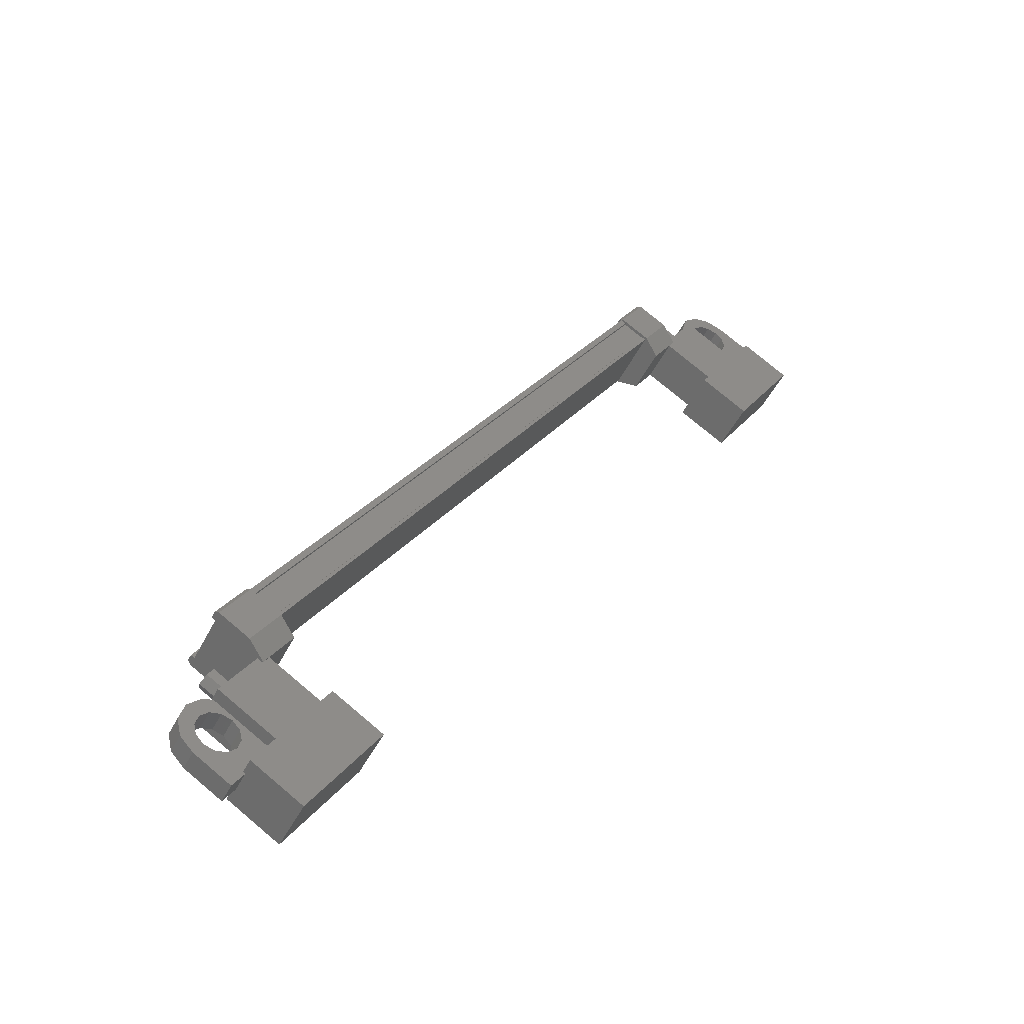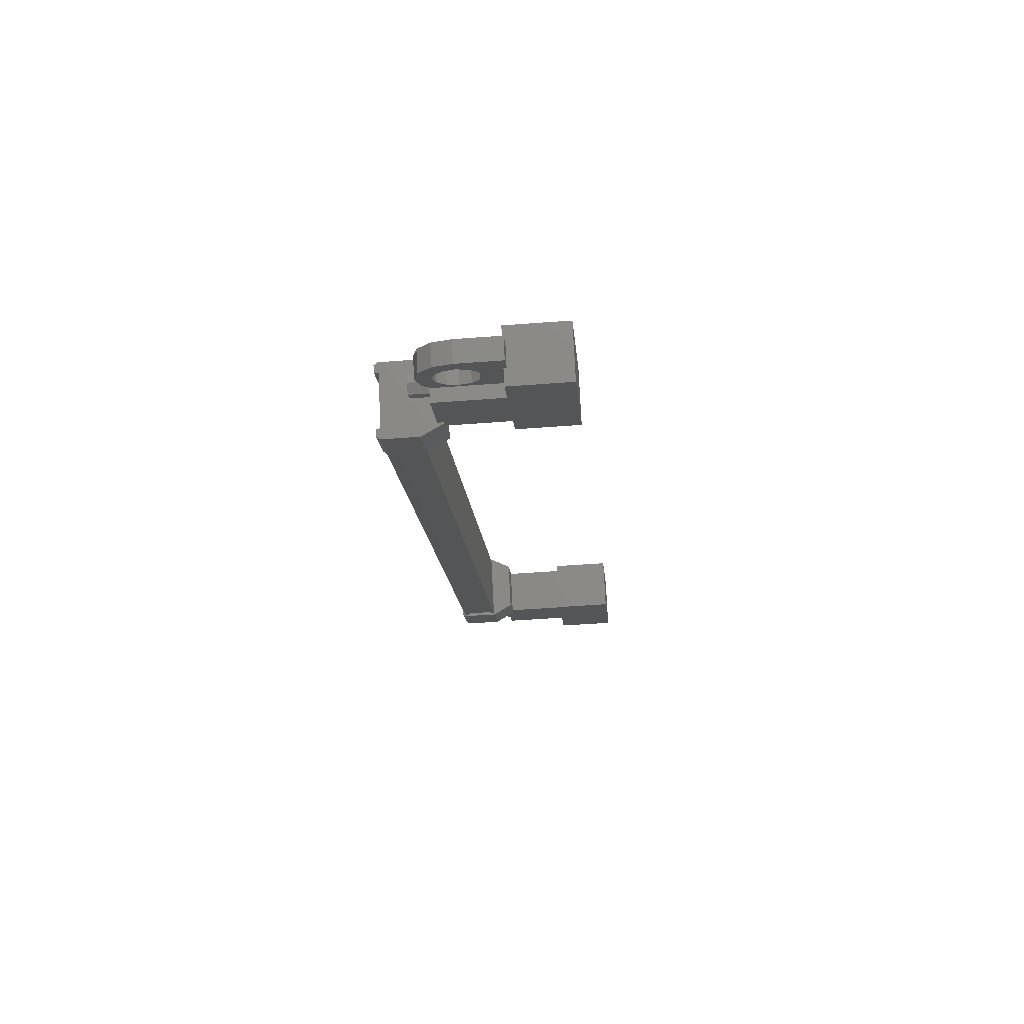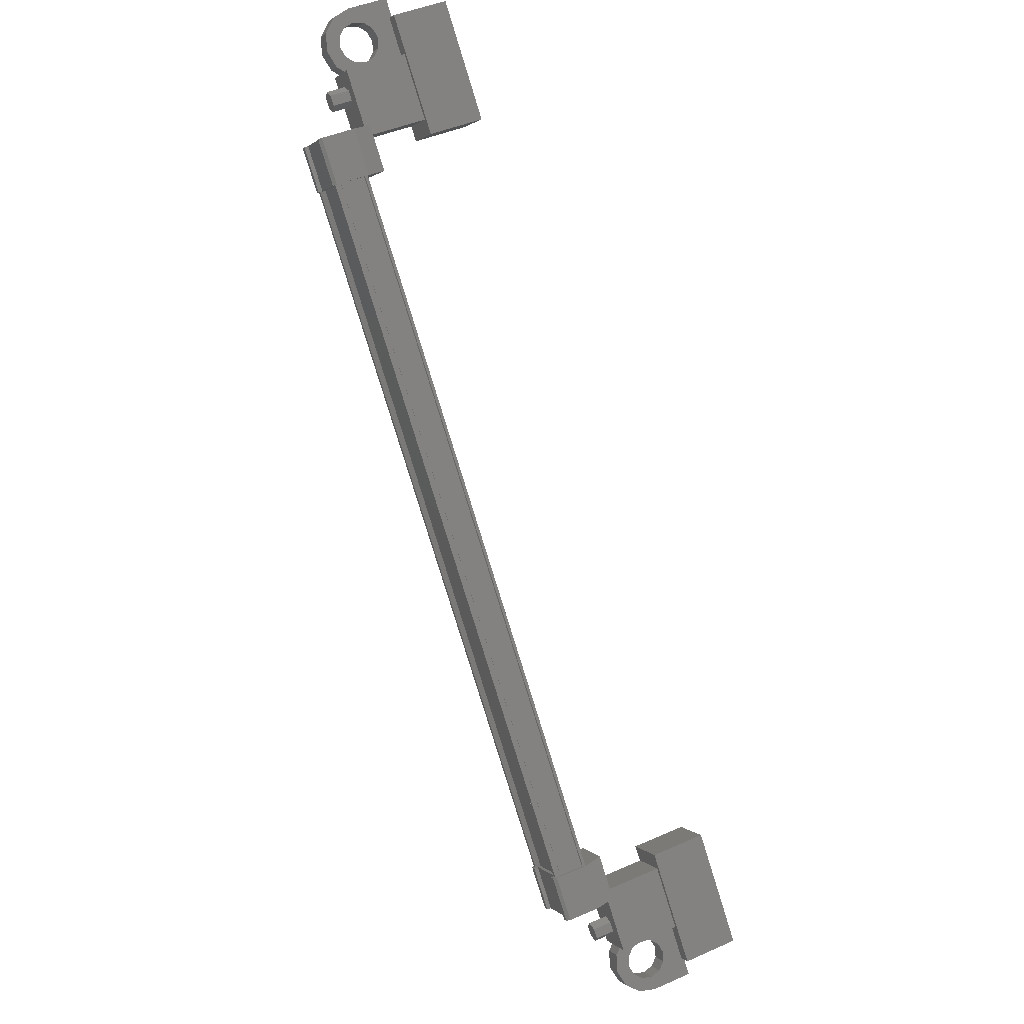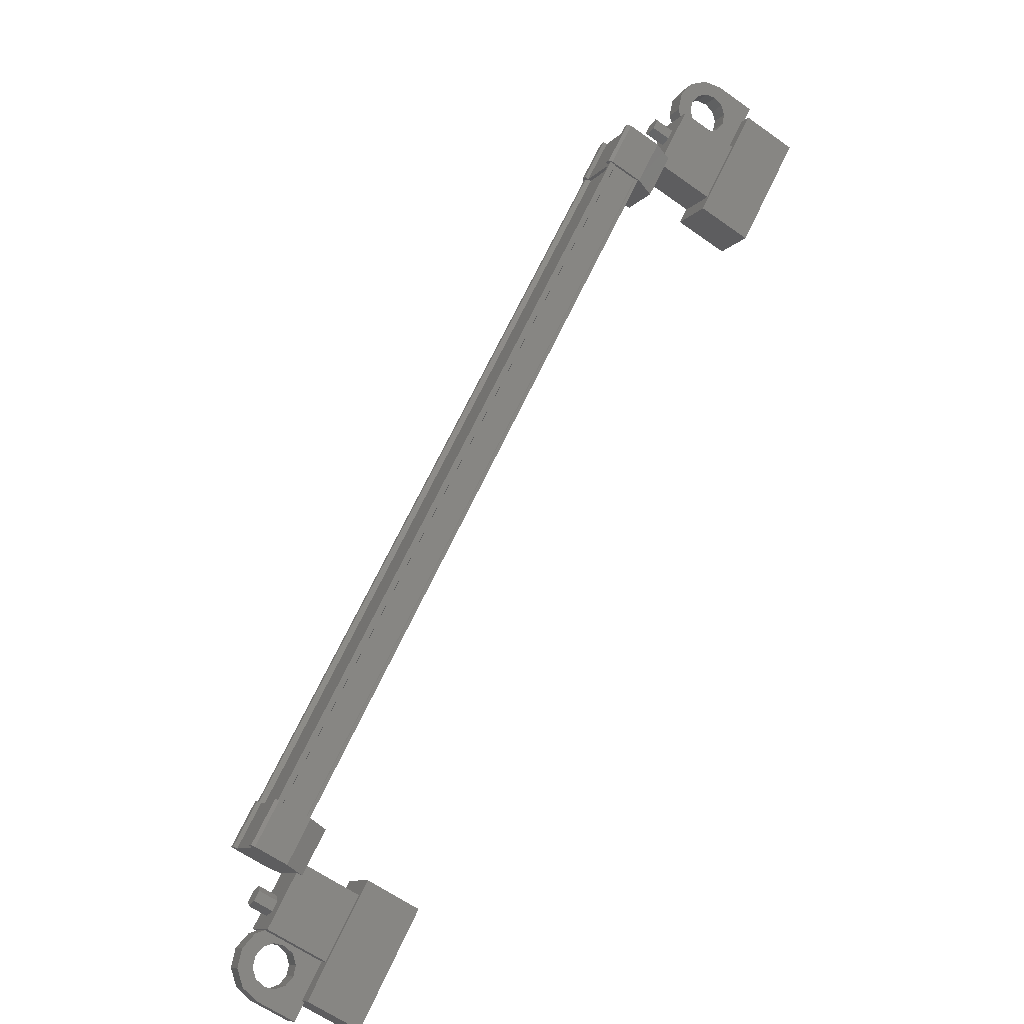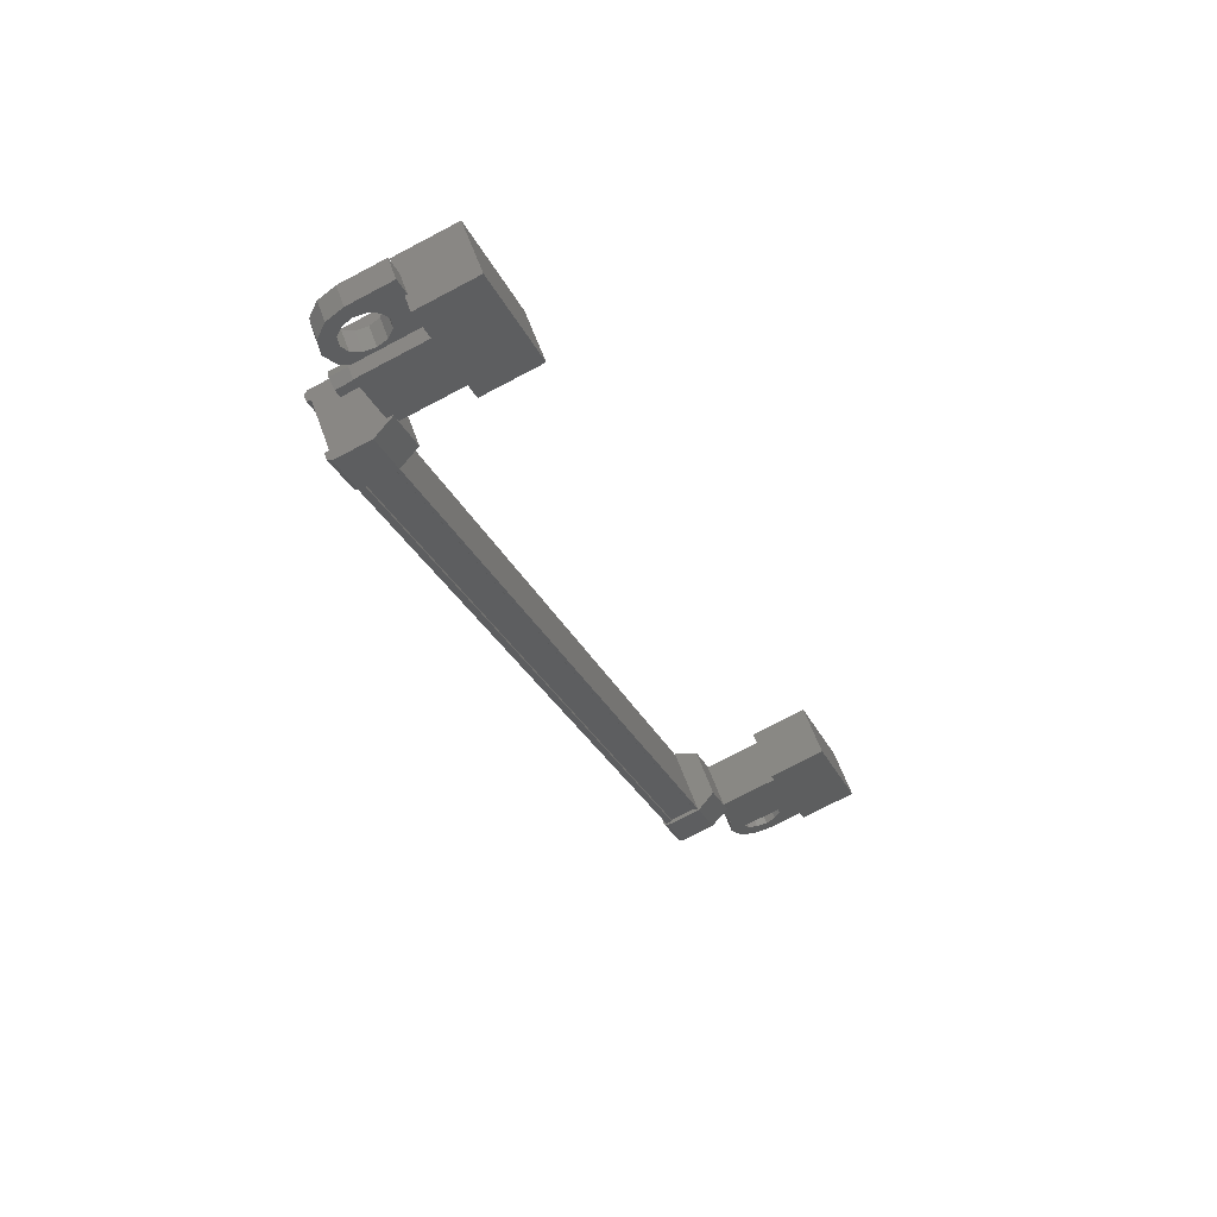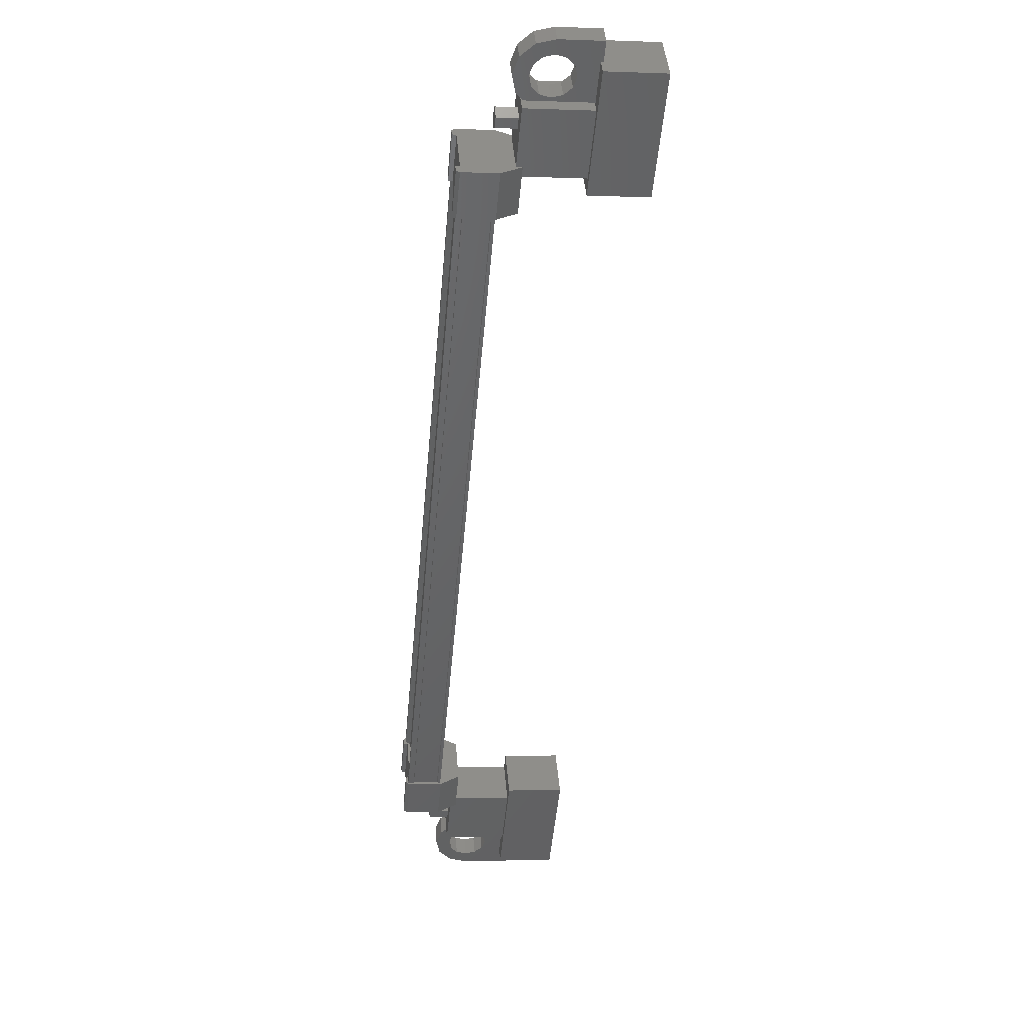
<metadata>
{"format":"stl","ext":"stl","renderer":"f3d","projection":"perspective","resolution":1024,"background":"white","views":[{"elev":76.5,"azim":-140.9,"up":"+Y"},{"elev":-60.6,"azim":-175.2,"up":"+Z"},{"elev":48.4,"azim":153.4,"up":"+Z"},{"elev":-62.8,"azim":143.3,"up":"+Y"},{"elev":-76.2,"azim":-152.3,"up":"+Z"},{"elev":-4.6,"azim":172.2,"up":"+Y"}]}
</metadata>
<code>
# stl→obj: 222 verts, 392 faces
v 234.4 -78.53 525.1
v 233.9 -78.53 525
v 234.4 -78.46 525.3
v 233.9 -78.46 525.3
v 234.4 -78.63 525.5
v 233.9 -78.63 525.5
v 234.4 -78.87 525.4
v 233.9 -78.87 525.4
v 234.4 -78.94 525.2
v 233.9 -78.94 525.2
v 234.4 -78.77 525
v 233.9 -78.77 525
v 234.1 -63.72 509.3
v 234.6 -63.72 509.3
v 234.1 -63.47 509.4
v 234.6 -63.47 509.4
v 234.1 -63.3 509.2
v 234.6 -63.3 509.2
v 234.1 -63.37 509
v 234.7 -63.37 509
v 234.2 -63.62 508.9
v 234.7 -63.62 508.9
v 234.1 -63.79 509.1
v 234.6 -63.79 509.1
v 234.6 -63.55 509.2
v 234.4 -78.7 525.2
v 232.4 -78.15 523.7
v 232.3 -77.25 524.6
v 232.3 -80.21 525.9
v 232.3 -79.3 526.7
v 230.9 -80.21 525.9
v 230.9 -79.3 526.7
v 231 -77.25 524.5
v 231 -78.15 523.7
v 231.3 -62.95 507.5
v 231.2 -62.04 508.4
v 232.6 -62.95 507.6
v 232.6 -62.04 508.4
v 232.6 -65 509.8
v 232.6 -64.09 510.6
v 231.2 -64.09 510.6
v 231.2 -65 509.7
v 235.1 -78.42 523.8
v 235.4 -64.89 509.6
v 235.1 -78.34 523.9
v 235 -78.28 523.9
v 235.4 -64.35 511.1
v 235.3 -63.51 510.3
v 235.3 -64.3 511.2
v 234.5 -63.51 510.3
v 234.3 -78.74 524.1
v 235.1 -77.94 523.2
v 235.1 -78.74 524.1
v 235.2 -77.89 523.3
v 235.2 -63.97 510.5
v 235.4 -63.9 510.5
v 235.1 -77.36 524.8
v 235.1 -77.28 524.9
v 234.6 -64.94 509.5
v 234.4 -78.4 523.8
v 234.6 -64.97 509.5
v 234.3 -78.42 523.8
v 234.5 -64.97 509.5
v 235.4 -64.72 509.2
v 235.3 -64.55 509.4
v 235.4 -64.67 509.2
v 235.4 -64.56 509.4
v 235.4 -65.47 510.1
v 235.1 -77.53 525.2
v 235.1 -77.7 525
v 235.2 -77.57 525.2
v 235.2 -77.69 525.1
v 235.2 -76.78 524.3
v 235.4 -64.47 511
v 235.3 -64.48 511
v 234.5 -64.3 511.2
v 235 -77.42 524.7
v 235.3 -64.82 509.7
v 234.3 -77.94 523.2
v 235.1 -77.77 523.4
v 235.2 -77.78 523.4
v 235 -78.4 523.8
v 235.2 -64.94 509.6
v 235 -78.42 523.8
v 235.2 -64.97 509.5
v 235.4 -64.97 509.5
v 233.9 -79.5 525.3
v 233.9 -77.56 524.8
v 233.9 -78.69 526
v 232.3 -78.69 526
v 232.3 -79.5 525.2
v 232.4 -77.56 524.8
v 232.4 -78.37 524
v 233.9 -78.37 524.1
v 234.2 -63.56 508.3
v 234.2 -64.69 509.5
v 232.6 -63.56 508.3
v 232.6 -64.69 509.5
v 232.6 -62.75 509.1
v 232.6 -63.88 510.3
v 234.1 -63.88 510.3
v 234.2 -62.75 509.1
v 233.2 -79.9 526.9
v 233.2 -79.66 526.6
v 233.3 -80.02 526.3
v 233.2 -79.96 526.6
v 233.2 -80.26 526.5
v 232.2 -80.26 526.5
v 232.2 -79.9 526.8
v 232.3 -79.1 525.3
v 232.3 -78.73 525.6
v 233.3 -78.73 525.6
v 233 -79.02 525.9
v 233.3 -78.97 525.9
v 233.3 -63.23 508.4
v 233.6 -63.51 508.7
v 232.6 -63.51 508.7
v 232.6 -63.15 509.1
v 232.6 -62.35 507.5
v 232.6 -61.98 507.8
v 233.6 -62.35 507.5
v 233.6 -61.98 507.8
v 233.6 -62.28 507.8
v 233.6 -62.22 508.1
v 233.6 -62.59 507.8
v 235.4 -63.82 510.6
v 235.2 -63.82 510.6
v 235 -77.28 524.9
v 235.2 -63.85 510.6
v 235 -77.3 524.9
v 234.6 -63.85 510.6
v 234.3 -77.3 524.8
v 234.6 -63.82 510.6
v 234.3 -77.28 524.9
v 234.5 -63.82 510.6
v 233 -79.38 525.6
v 233.3 -79.1 525.3
v 233.3 -79.34 525.5
v 233.5 -79.02 525.9
v 233.7 -78.81 525.7
v 233.7 -79.14 526.1
v 234 -79.02 525.9
v 233.8 -79.31 526.2
v 234.1 -79.31 526.2
v 233.7 -79.49 526.4
v 234 -79.61 526.6
v 233.5 -79.61 526.6
v 233.7 -79.82 526.8
v 233 -79.61 526.5
v 232.8 -79.49 526.4
v 232.8 -79.31 526.2
v 233.3 -62.86 508.8
v 233.6 -63.15 509.1
v 233.6 -62.91 508.8
v 233.6 -63.27 508.5
v 233.8 -63.23 508.4
v 234 -63.43 508.7
v 234 -63.1 508.3
v 234.3 -63.22 508.4
v 234.1 -62.93 508.1
v 234.4 -62.93 508.1
v 234 -62.76 507.9
v 234.3 -62.64 507.8
v 233.8 -62.63 507.8
v 234 -62.42 507.6
v 233.3 -62.63 507.8
v 233.1 -62.76 507.9
v 233.1 -62.93 508.1
v 234 -63.69 510.1
v 234 -64.49 511
v 234 -65.33 510.2
v 234 -64.54 509.3
v 234.5 -64.72 509.2
v 234.5 -65.51 510
v 235.3 -65.34 510.2
v 235.3 -63.68 510.2
v 235.4 -63.67 510.2
v 235.4 -63.55 510.3
v 235.3 -65.51 510
v 235.4 -65.35 510.2
v 233.8 -78.55 524.2
v 233.8 -77.76 523.4
v 233.8 -76.91 524.2
v 233.7 -77.71 525
v 234.2 -77.53 525.2
v 234.3 -76.73 524.4
v 235.1 -76.9 524.2
v 235.1 -78.56 524.2
v 235.2 -78.57 524.2
v 235.2 -78.69 524.1
v 235.1 -76.73 524.4
v 235.2 -76.89 524.2
v 233.8 -62.86 508.8
v 234 -63.07 509
v 234 -62.74 508.6
v 234.3 -62.86 508.8
v 234.1 -62.57 508.5
v 234.4 -62.57 508.5
v 234 -62.39 508.3
v 234.3 -62.27 508.2
v 233.8 -62.27 508.1
v 234 -62.06 507.9
v 233.3 -62.27 508.1
v 233.1 -62.39 508.3
v 233.1 -62.57 508.5
v 233.5 -79.38 525.6
v 233.7 -79.17 525.4
v 233.7 -79.51 525.7
v 234 -79.39 525.6
v 233.8 -79.68 525.9
v 234.1 -79.68 525.9
v 233.7 -79.85 526.1
v 234 -79.97 526.2
v 233.5 -79.98 526.2
v 233.7 -80.18 526.4
v 233 -79.98 526.2
v 232.8 -79.85 526.1
v 232.8 -79.68 525.9
v 233.1 -63.1 508.3
v 232.8 -79.51 525.7
v 232.8 -79.14 526
v 233.1 -62.74 508.6
f 1 2 3
f 3 2 4
f 4 5 3
f 6 5 4
f 7 5 6
f 6 8 7
f 7 8 9
f 9 8 10
f 10 11 9
f 12 11 10
f 1 11 12
f 12 2 1
f 13 14 15
f 15 14 16
f 16 17 15
f 18 17 16
f 19 17 18
f 18 20 19
f 19 20 21
f 21 20 22
f 22 23 21
f 24 23 22
f 13 23 24
f 24 14 13
f 18 16 25
f 25 16 14
f 14 24 25
f 11 1 26
f 26 1 3
f 3 5 26
f 5 7 26
f 26 7 9
f 9 11 26
f 24 22 25
f 25 22 20
f 20 18 25
f 27 28 29
f 29 28 30
f 30 31 29
f 32 31 30
f 33 31 32
f 32 28 33
f 33 28 34
f 34 28 27
f 27 31 34
f 29 31 27
f 35 36 37
f 37 36 38
f 38 39 37
f 40 39 38
f 41 39 40
f 40 36 41
f 41 36 42
f 42 36 35
f 35 39 42
f 37 39 35
f 40 38 36
f 30 28 32
f 41 42 39
f 33 34 31
f 43 44 45
f 45 44 46
f 47 48 49
f 49 48 50
f 51 52 53
f 53 52 54
f 55 56 57
f 57 56 58
f 59 60 61
f 61 60 62
f 62 63 61
f 64 65 66
f 66 65 67
f 67 68 66
f 69 70 71
f 71 70 72
f 72 73 71
f 74 47 75
f 75 47 49
f 49 76 75
f 50 76 49
f 57 77 55
f 55 77 46
f 46 78 55
f 44 78 46
f 51 79 52
f 52 79 80
f 80 54 52
f 81 54 80
f 82 83 84
f 84 83 85
f 85 43 84
f 86 43 85
f 44 43 86
f 87 88 89
f 89 88 90
f 90 91 89
f 92 91 90
f 93 91 92
f 92 88 93
f 93 88 94
f 94 88 87
f 87 91 94
f 89 91 87
f 95 96 97
f 97 96 98
f 98 99 97
f 100 99 98
f 101 99 100
f 100 96 101
f 101 96 102
f 102 96 95
f 95 99 102
f 97 99 95
f 103 104 105
f 105 104 106
f 106 107 105
f 103 107 106
f 108 107 103
f 103 109 108
f 108 109 110
f 110 109 111
f 111 112 110
f 113 112 111
f 114 112 113
f 115 116 117
f 117 116 118
f 118 119 117
f 120 119 118
f 121 119 120
f 120 122 121
f 121 122 123
f 123 122 124
f 124 125 123
f 121 125 124
f 123 125 121
f 56 126 58
f 58 126 127
f 127 128 58
f 129 128 127
f 130 128 129
f 129 131 130
f 130 131 132
f 132 131 133
f 133 134 132
f 135 134 133
f 134 134 135
f 135 63 134
f 134 63 62
f 62 63 62
f 136 110 137
f 137 110 112
f 112 138 137
f 114 138 112
f 112 138 114
f 114 139 112
f 112 139 140
f 140 139 141
f 141 142 140
f 143 142 141
f 144 142 143
f 143 145 144
f 144 145 146
f 146 145 147
f 147 148 146
f 104 148 147
f 103 148 104
f 104 149 103
f 103 149 109
f 109 149 150
f 150 151 109
f 152 118 153
f 153 118 116
f 116 154 153
f 155 154 116
f 116 154 155
f 155 156 116
f 116 156 157
f 157 156 158
f 158 159 157
f 160 159 158
f 161 159 160
f 160 162 161
f 161 162 163
f 163 162 164
f 164 165 163
f 125 165 164
f 121 165 125
f 125 166 121
f 121 166 119
f 119 166 167
f 167 168 119
f 50 169 76
f 76 169 170
f 170 171 76
f 169 171 170
f 172 171 169
f 169 173 172
f 172 173 171
f 171 173 174
f 174 76 171
f 175 76 174
f 75 76 175
f 175 176 75
f 75 176 74
f 74 176 177
f 177 47 74
f 178 47 177
f 48 47 178
f 178 176 48
f 48 176 50
f 50 176 65
f 65 173 50
f 64 173 65
f 174 173 64
f 64 179 174
f 174 179 175
f 175 179 68
f 68 180 175
f 67 180 68
f 175 180 67
f 67 65 175
f 175 65 176
f 51 181 79
f 79 181 182
f 182 183 79
f 181 183 182
f 184 183 181
f 181 185 184
f 184 185 183
f 183 185 186
f 186 79 183
f 187 79 186
f 80 79 187
f 187 188 80
f 80 188 81
f 81 188 189
f 189 54 81
f 190 54 189
f 53 54 190
f 190 188 53
f 53 188 51
f 51 188 70
f 70 185 51
f 69 185 70
f 186 185 69
f 69 191 186
f 186 191 187
f 187 191 73
f 73 192 187
f 72 192 73
f 187 192 72
f 72 70 187
f 187 70 188
f 154 153 193
f 193 153 194
f 194 195 193
f 196 195 194
f 197 195 196
f 196 198 197
f 197 198 199
f 199 198 200
f 200 201 199
f 202 201 200
f 124 201 202
f 202 122 124
f 124 122 203
f 203 122 120
f 120 204 203
f 205 204 120
f 138 137 206
f 206 137 207
f 207 208 206
f 209 208 207
f 210 208 209
f 209 211 210
f 210 211 212
f 212 211 213
f 213 214 212
f 215 214 213
f 105 214 215
f 215 107 105
f 105 107 216
f 216 107 108
f 108 217 216
f 218 217 108
f 119 168 117
f 117 168 219
f 219 115 117
f 136 220 110
f 110 220 218
f 218 108 110
f 109 151 111
f 111 151 221
f 221 113 111
f 152 222 118
f 118 222 205
f 205 120 118
f 69 71 191
f 191 71 73
f 59 83 60
f 60 83 82
f 68 179 66
f 66 179 64
f 104 103 106
f 51 185 181
f 137 138 136
f 155 116 115
f 103 105 107
f 101 102 99
f 93 94 91
f 121 124 122
f 178 177 176
f 138 112 137
f 50 173 169
f 190 189 188
f 88 92 90
f 100 98 96
f 154 116 153
f 153 154 152
f 222 115 219
f 222 219 205
f 205 219 168
f 168 204 205
f 167 204 168
f 203 204 167
f 167 166 203
f 203 166 124
f 104 105 149
f 149 105 216
f 216 150 149
f 217 150 216
f 151 150 217
f 217 218 151
f 151 218 221
f 221 218 220
f 220 113 221
f 153 116 194
f 194 116 157
f 157 196 194
f 159 196 157
f 198 196 159
f 159 161 198
f 198 161 200
f 200 161 163
f 163 202 200
f 165 202 163
f 122 202 165
f 165 121 122
f 103 107 148
f 148 107 215
f 215 146 148
f 213 146 215
f 144 146 213
f 213 211 144
f 144 211 142
f 142 211 209
f 209 140 142
f 207 140 209
f 112 140 207
f 207 137 112
f 220 136 113
f 113 136 138
f 138 114 113
f 206 114 138
f 139 114 206
f 206 208 139
f 139 208 141
f 141 208 210
f 210 143 141
f 212 143 210
f 145 143 212
f 212 214 145
f 145 214 147
f 147 214 105
f 105 104 147
f 222 152 115
f 115 152 154
f 154 155 115
f 193 155 154
f 156 155 193
f 193 195 156
f 156 195 158
f 158 195 197
f 197 160 158
f 199 160 197
f 162 160 199
f 199 201 162
f 162 201 164
f 164 201 124
f 124 125 164
f 166 125 124

</code>
